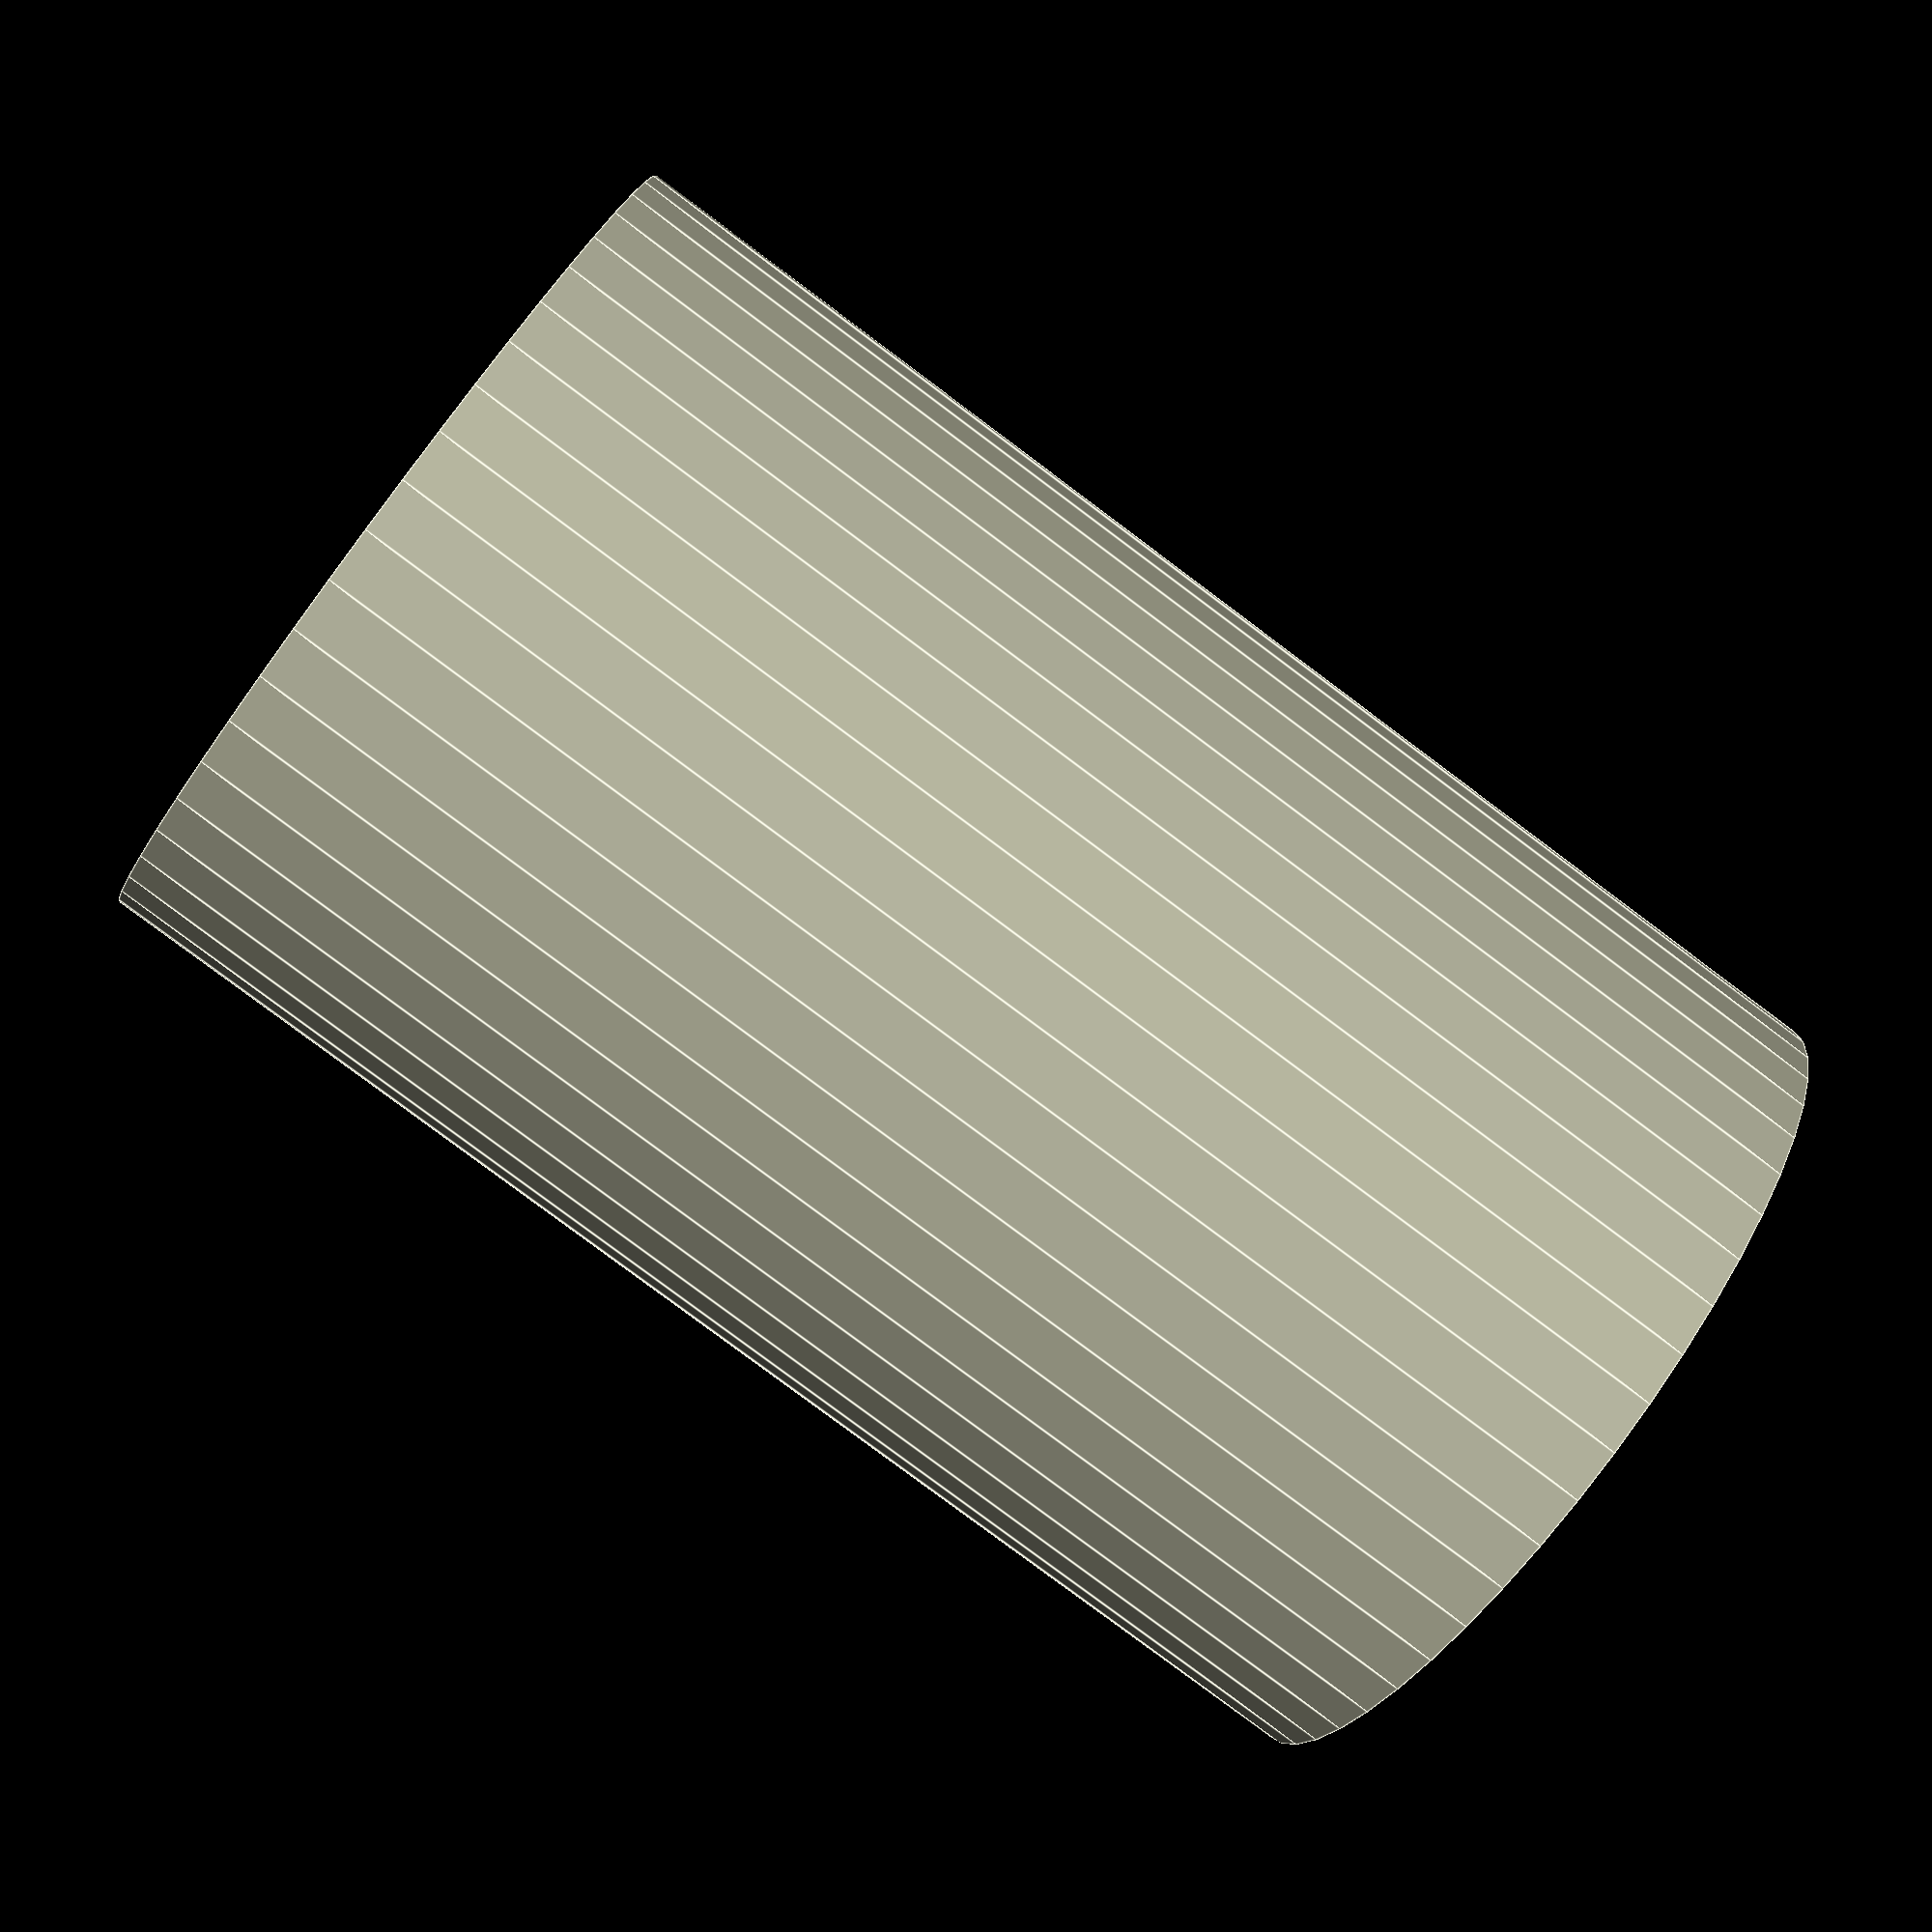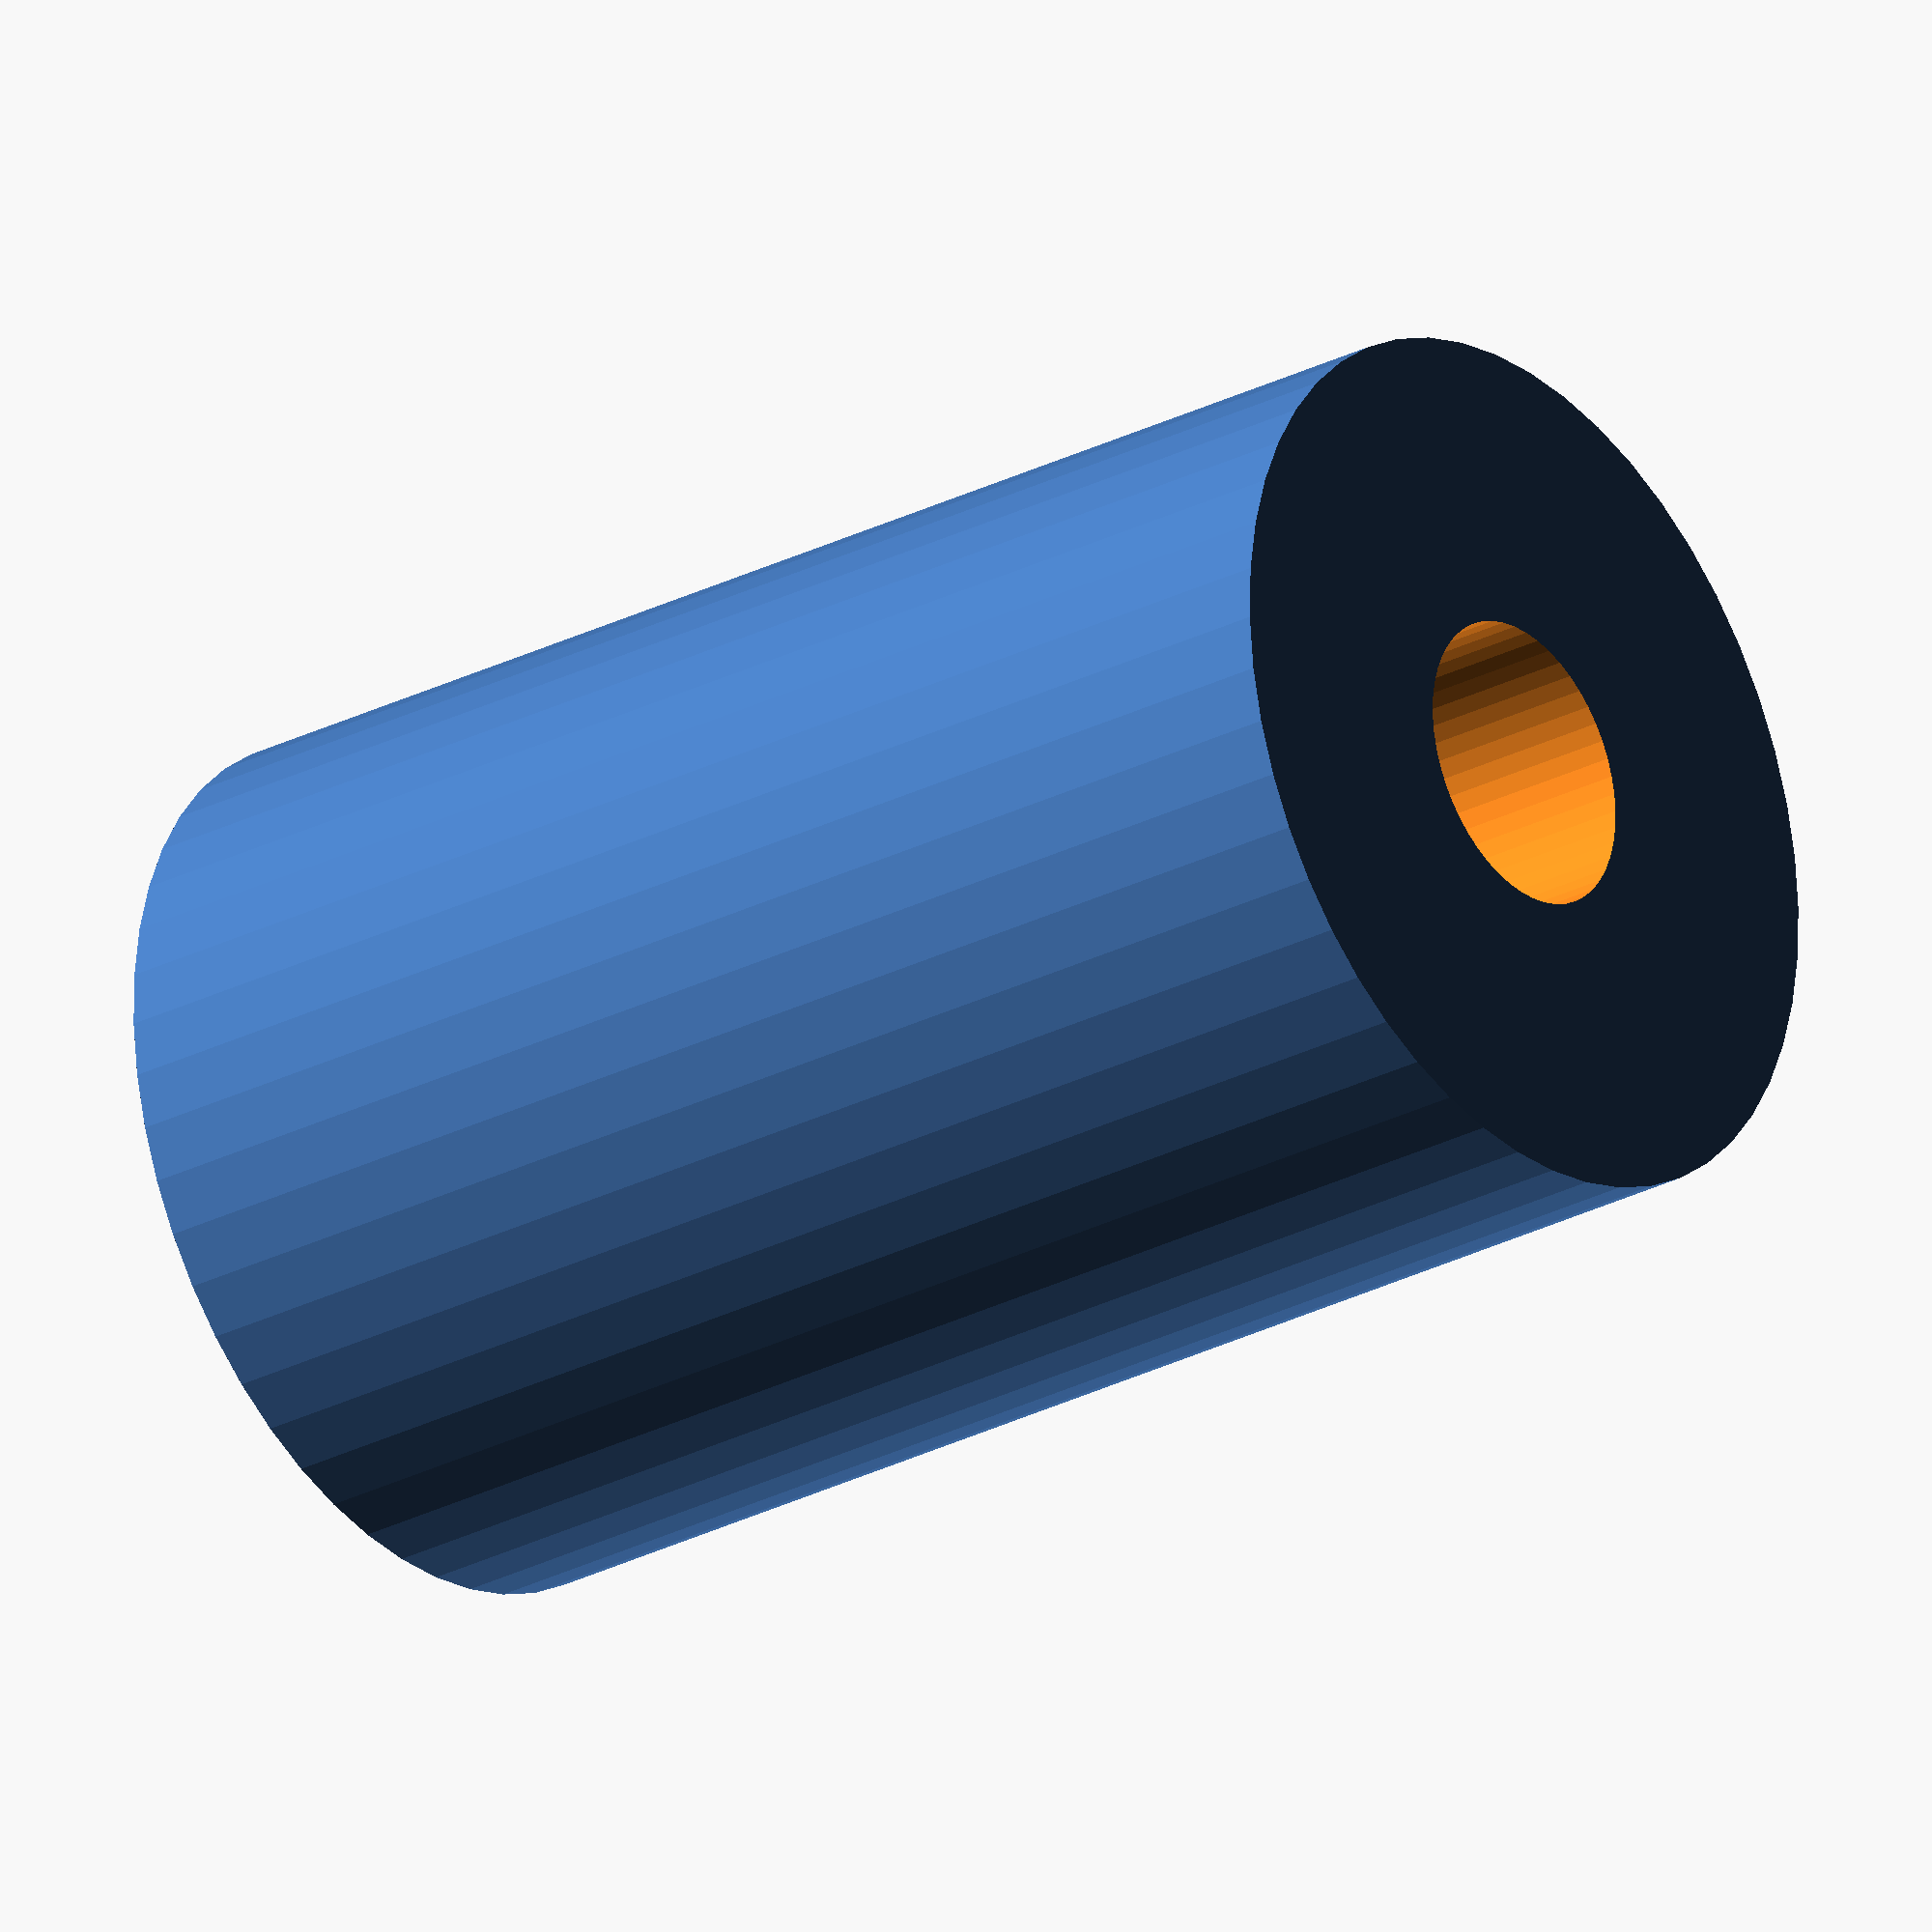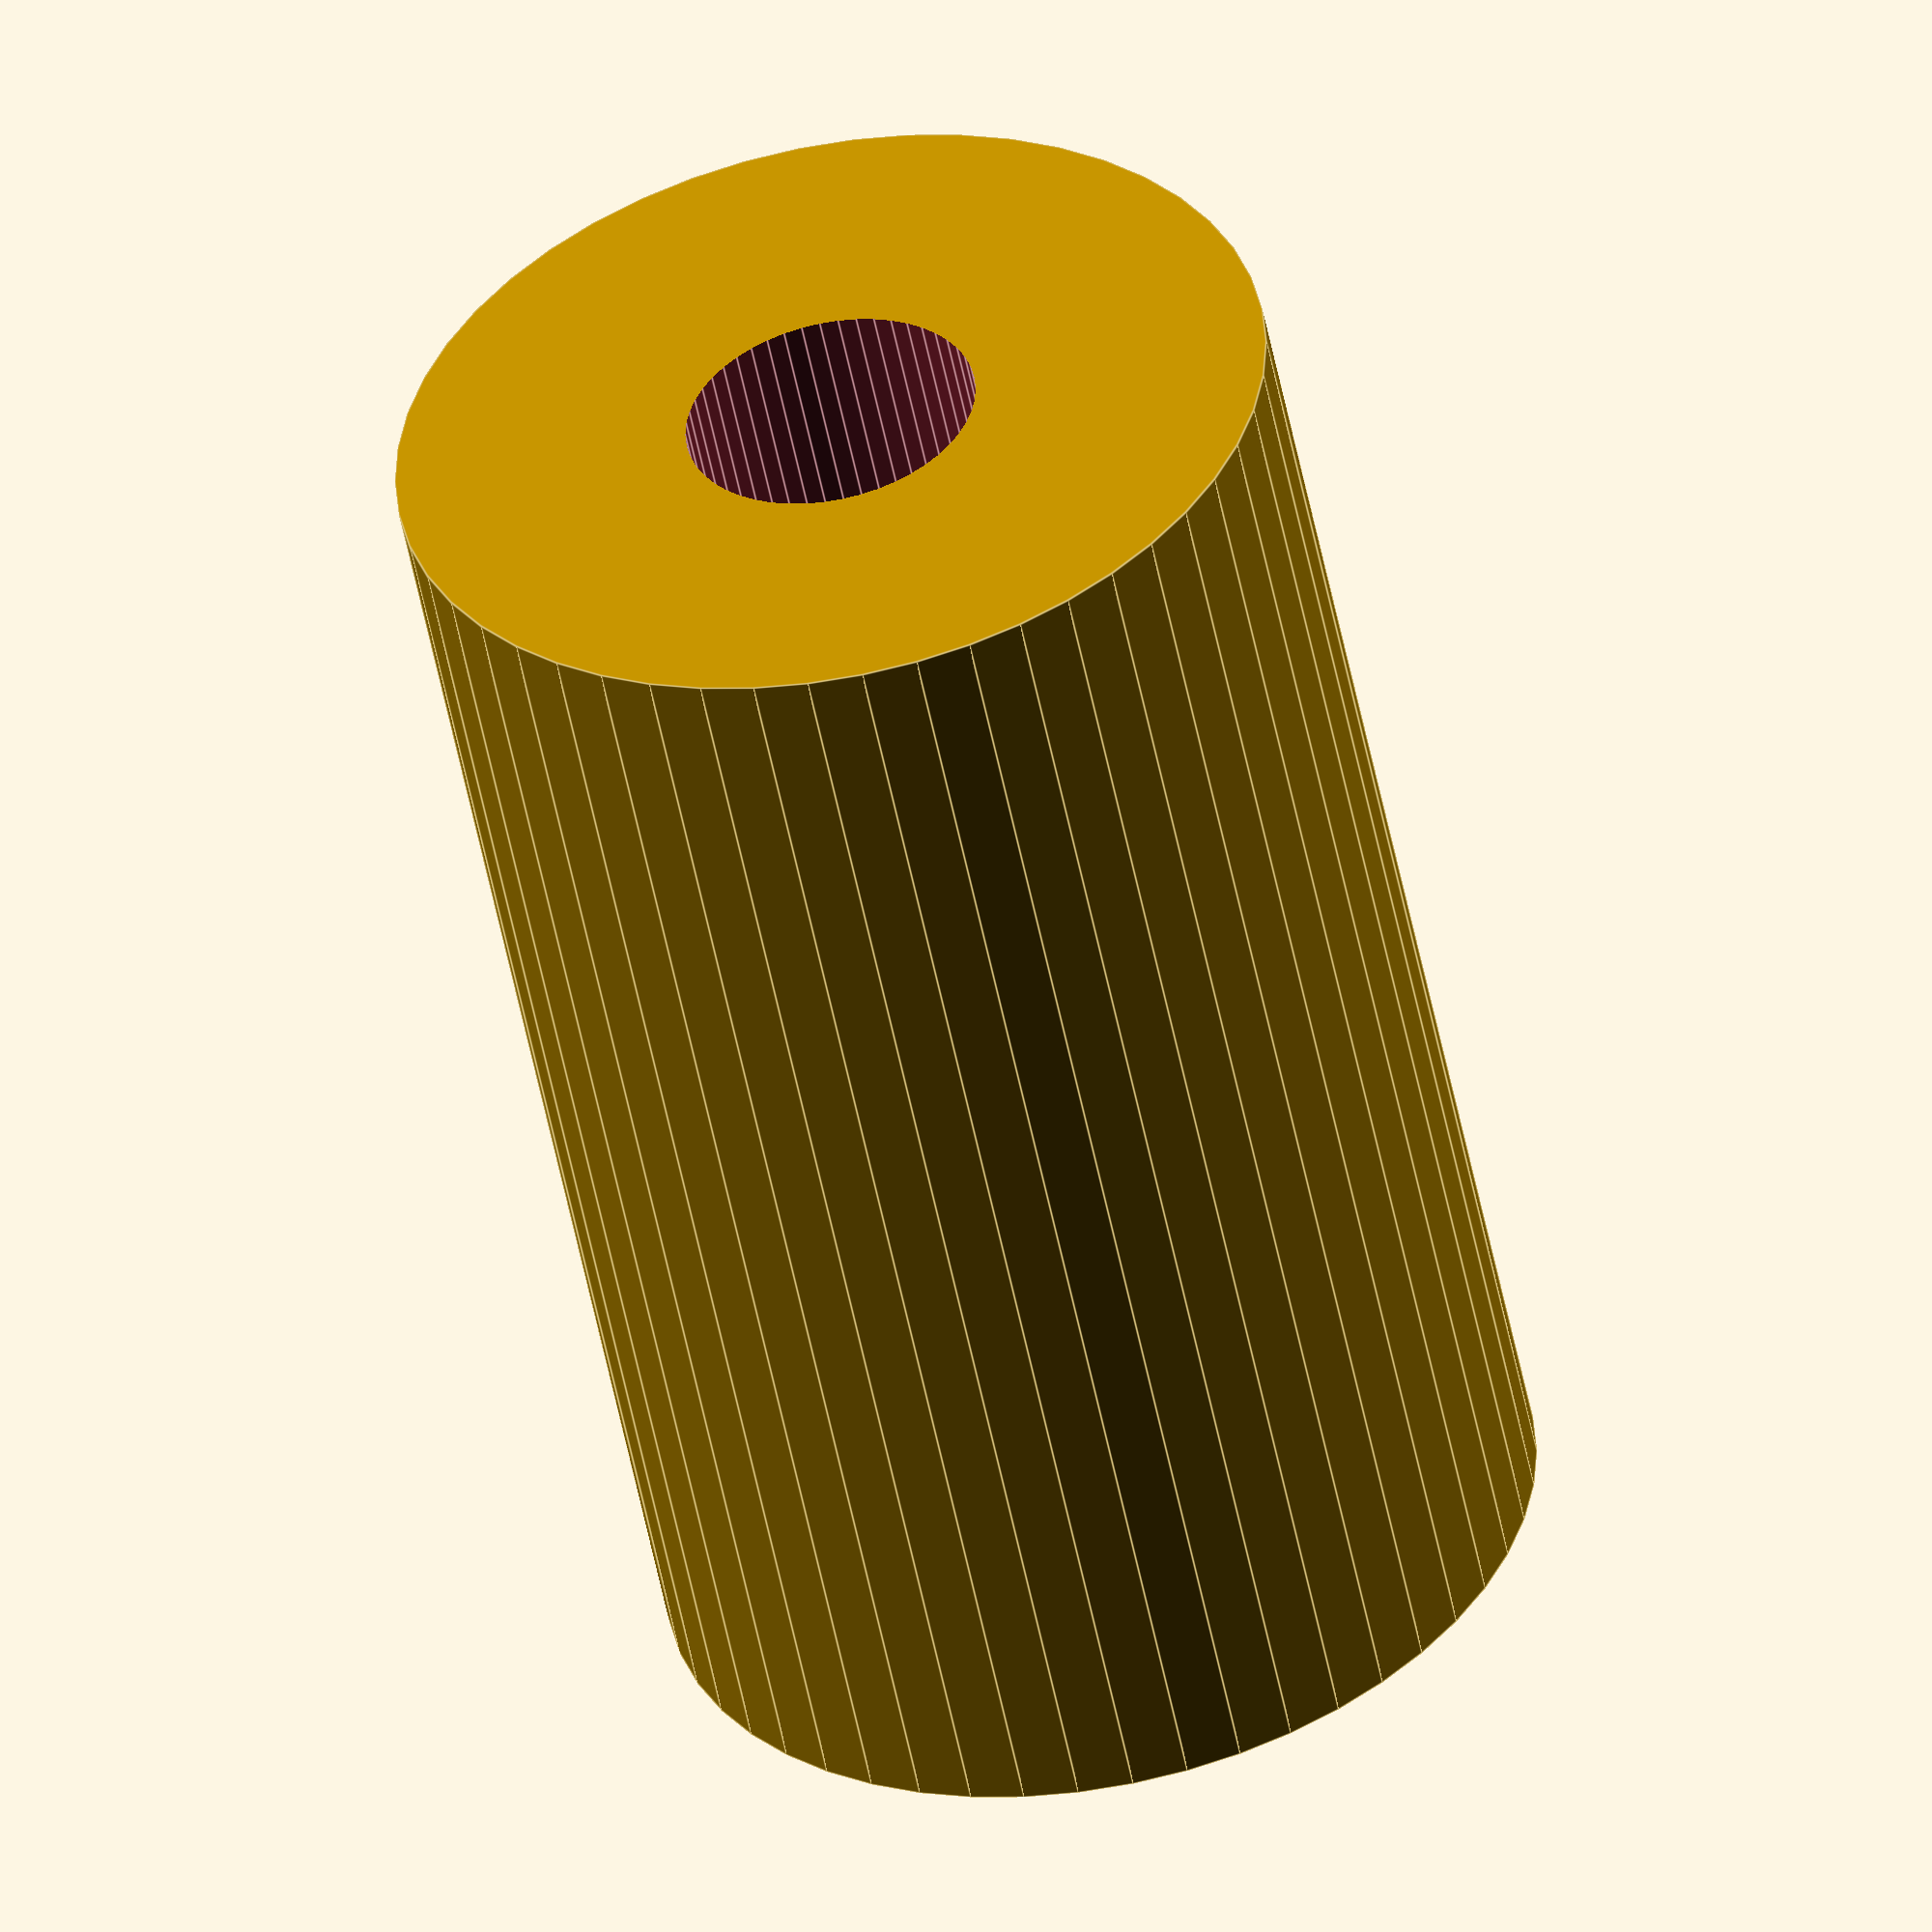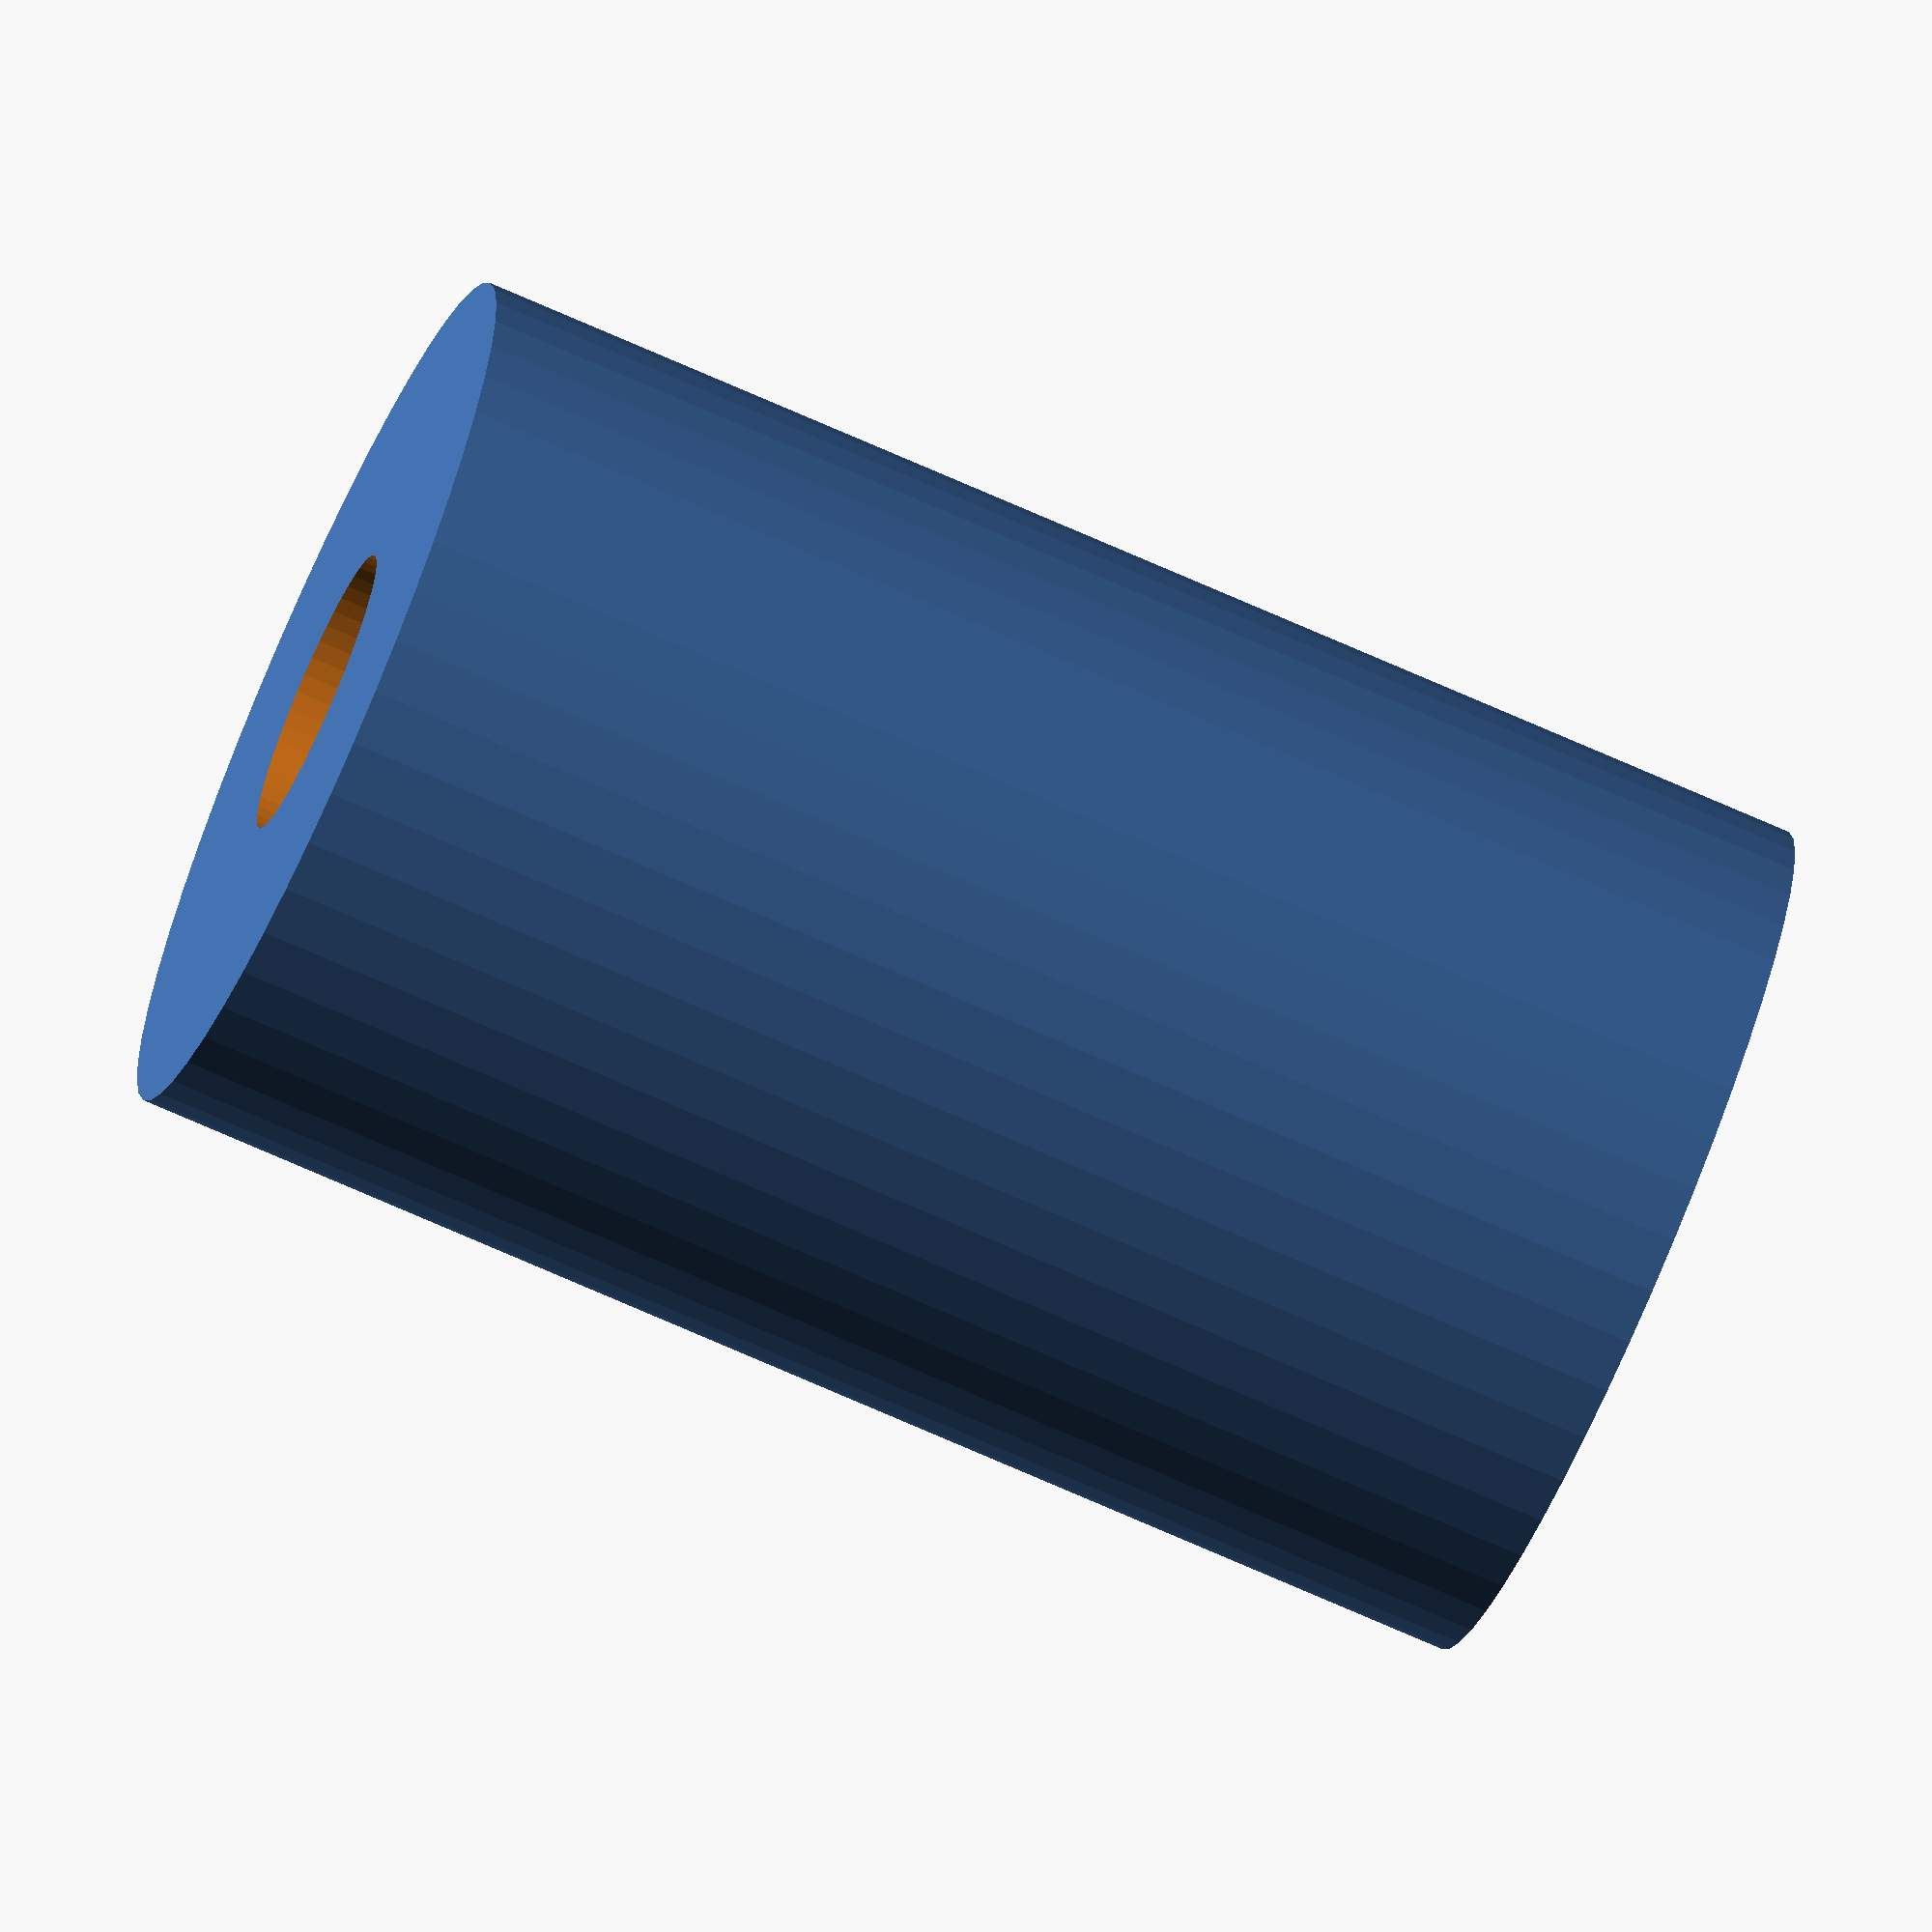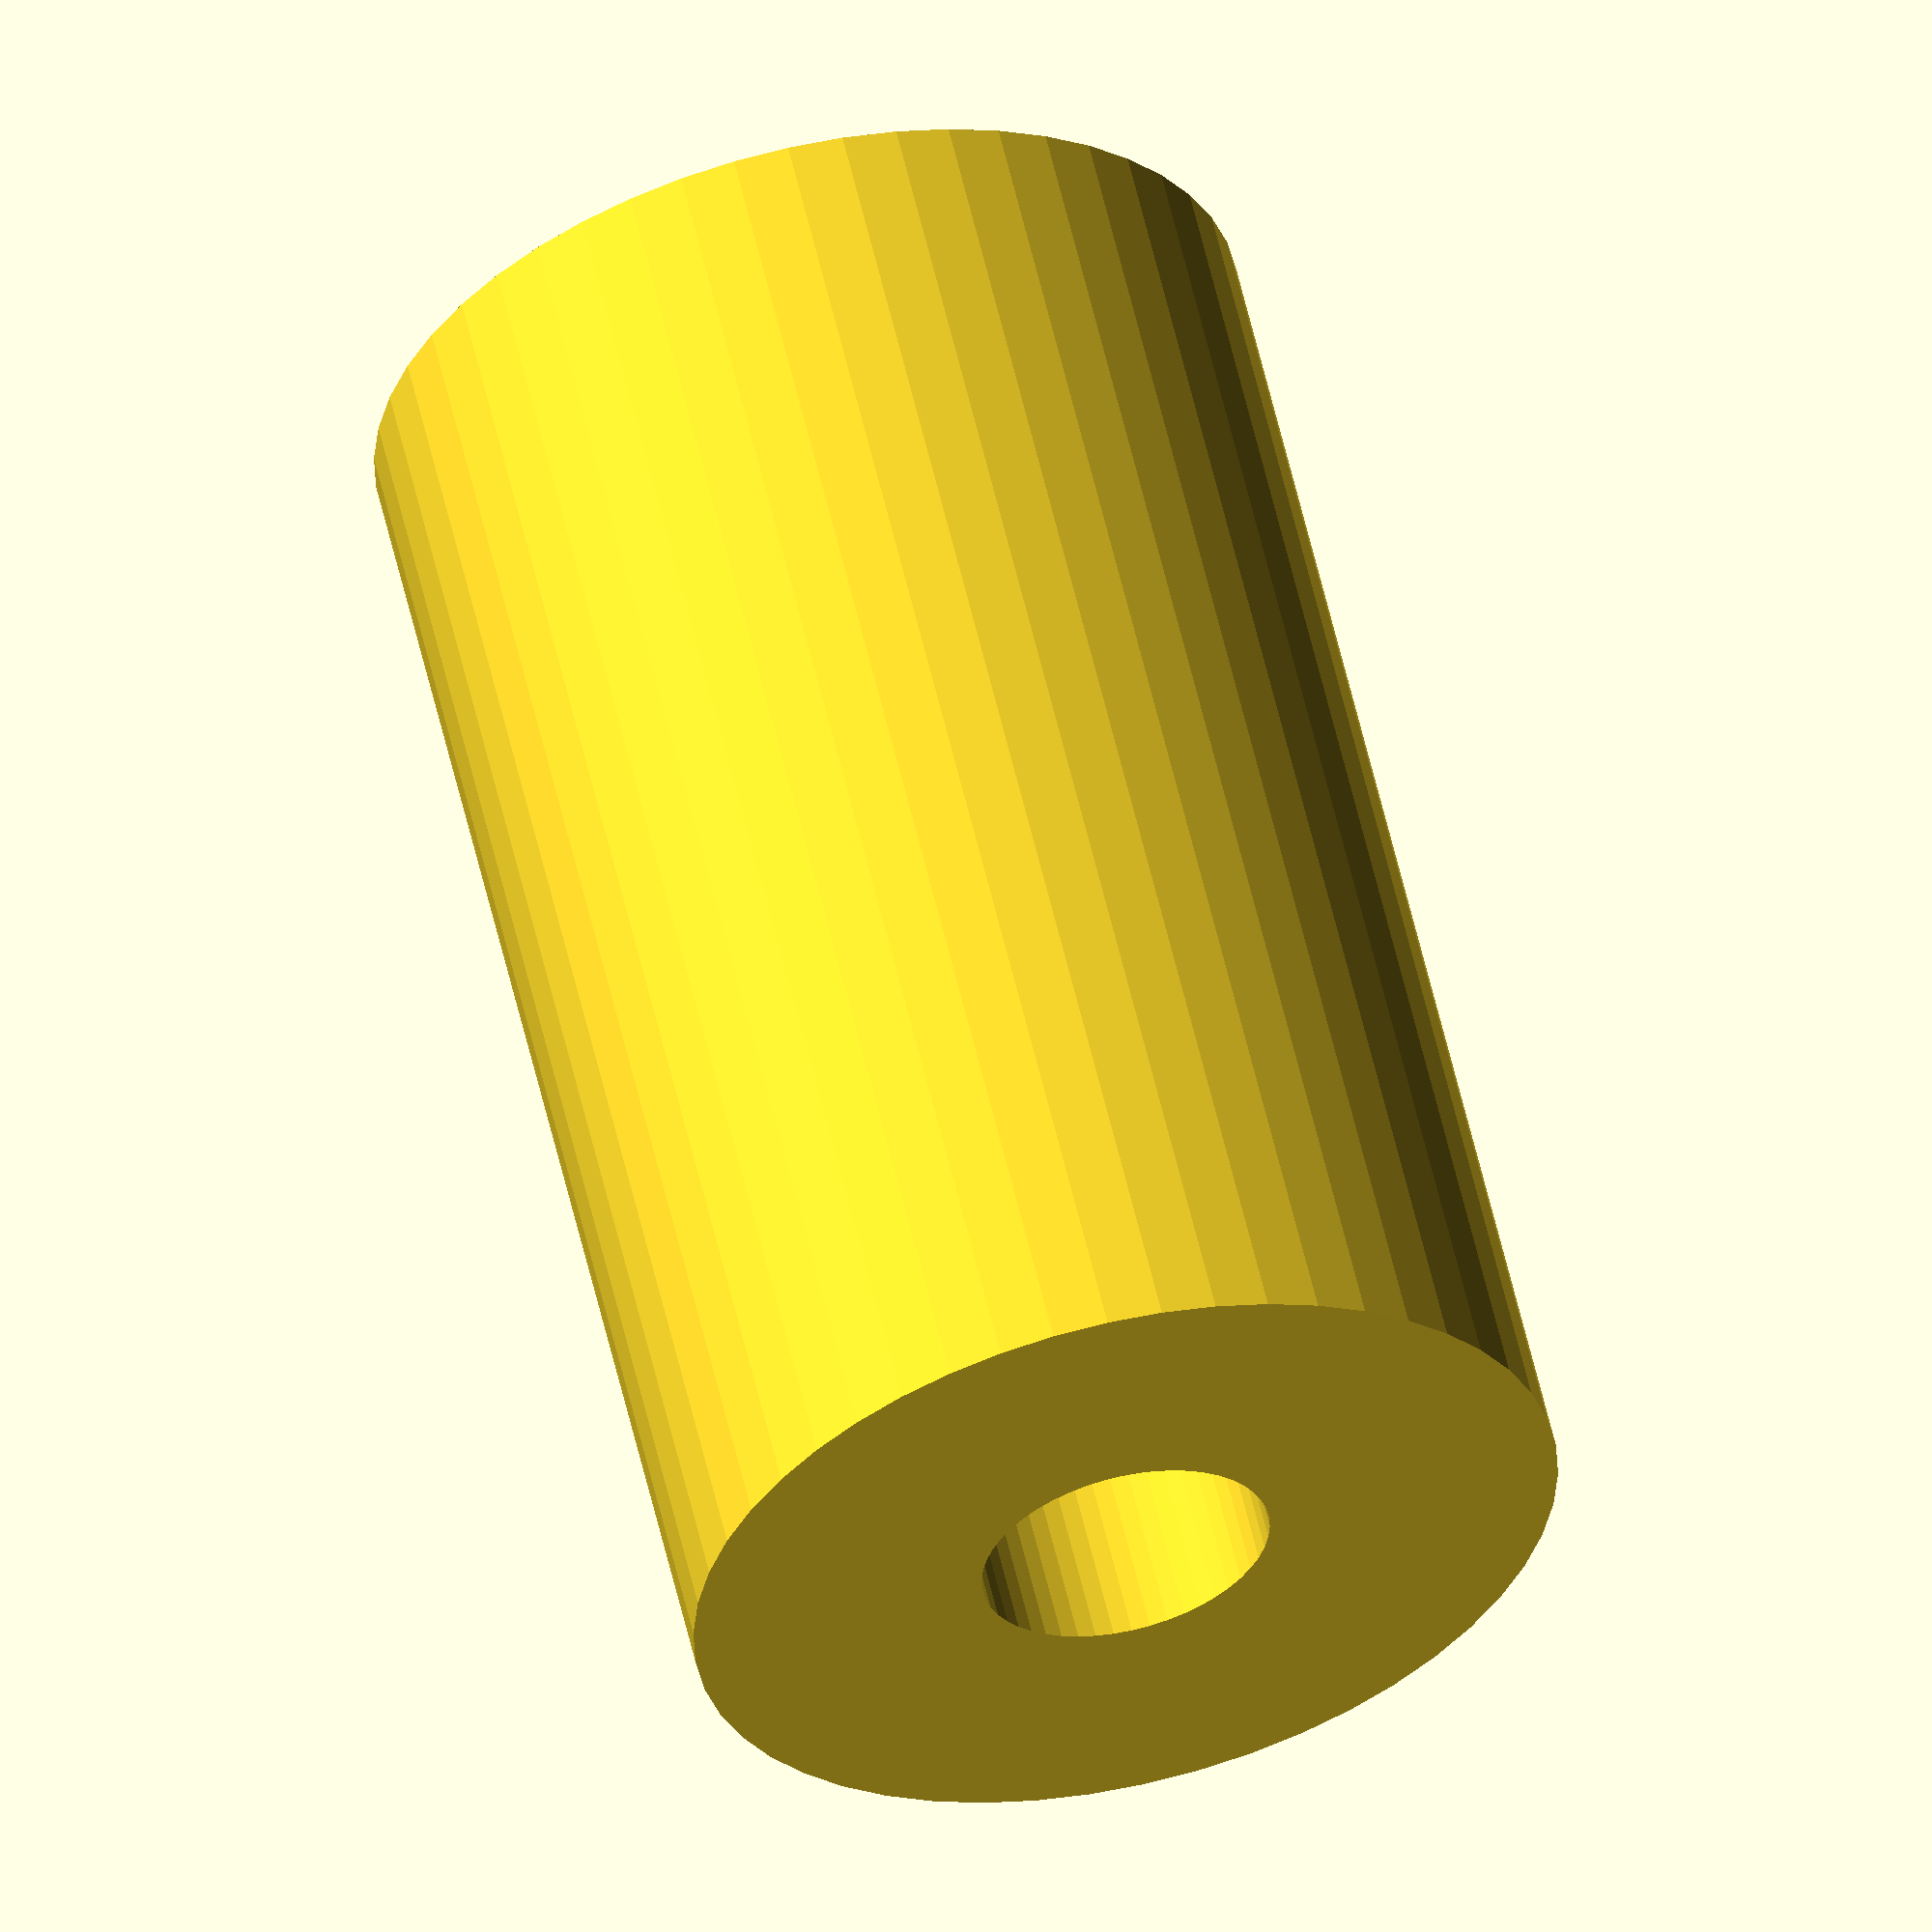
<openscad>
$fn = 50;


difference() {
	union() {
		translate(v = [0, 0, -24.0000000000]) {
			cylinder(h = 48, r = 15.0000000000);
		}
	}
	union() {
		translate(v = [0, 0, -100.0000000000]) {
			cylinder(h = 200, r = 5.0000000000);
		}
	}
}
</openscad>
<views>
elev=260.9 azim=76.2 roll=126.8 proj=p view=edges
elev=207.6 azim=182.3 roll=51.8 proj=o view=wireframe
elev=52.7 azim=172.2 roll=11.0 proj=o view=edges
elev=252.5 azim=101.8 roll=293.9 proj=o view=solid
elev=121.9 azim=85.2 roll=13.0 proj=o view=solid
</views>
